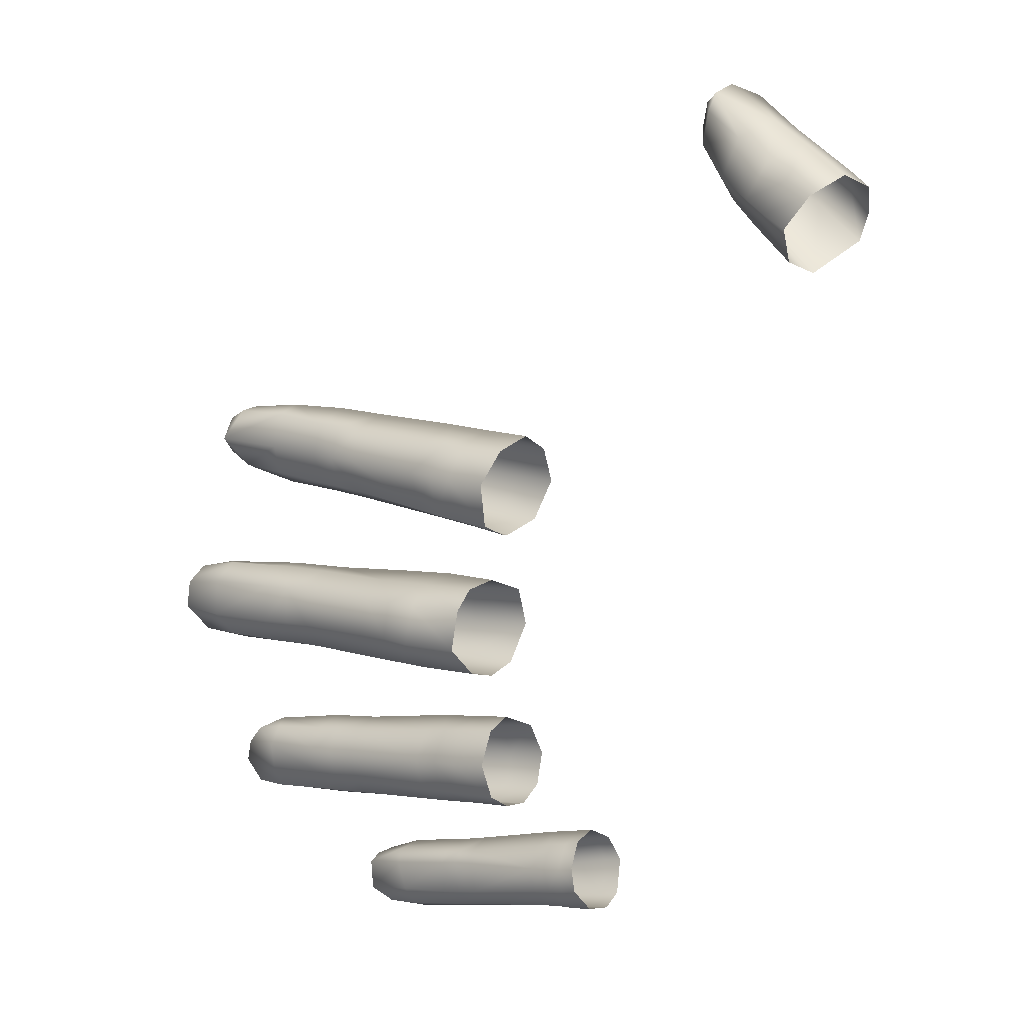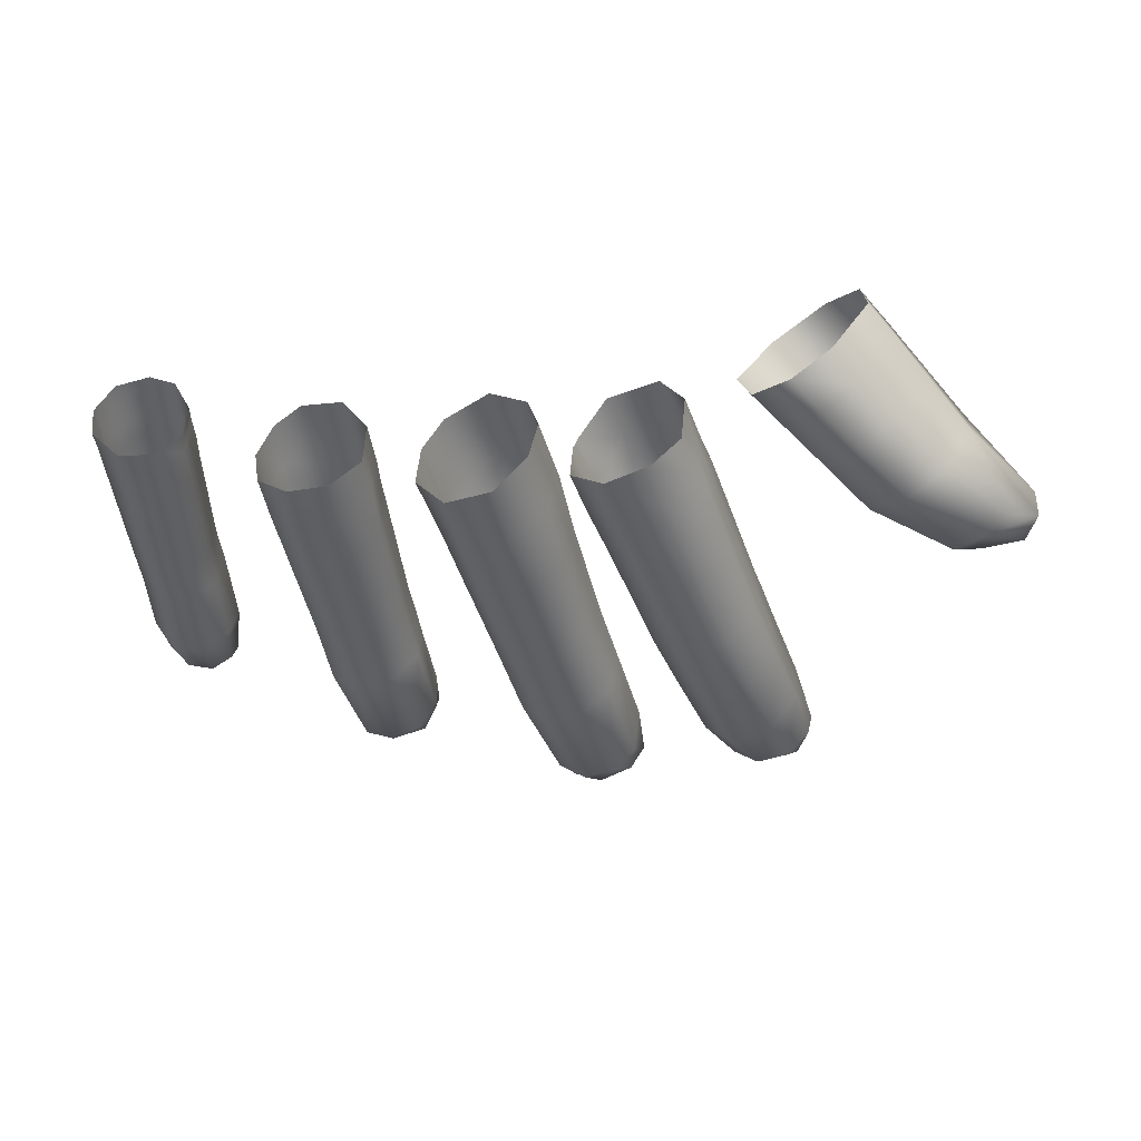
<metadata>
{"format":"obj","ext":"obj","renderer":"f3d","projection":"perspective","resolution":1024,"background":"white","views":[{"elev":7.7,"azim":167.6,"up":"+Z"},{"elev":5.4,"azim":-64.2,"up":"+Y"}]}
</metadata>
<code>
g left_skin_geo
v 0.5173 0.9643 -0.02711
v 0.5172 0.9606 -0.02475
v 0.519 0.9622 -0.02666
v 0.5091 0.9682 -0.02456
v 0.5117 0.9712 -0.02642
v 0.5069 0.9766 -0.02569
v 0.5082 0.9674 -0.02032
v 0.5169 0.9601 -0.02112
v 0.5047 0.9741 -0.02412
v 0.5096 0.9684 -0.01671
v 0.5178 0.9614 -0.01841
v 0.4957 0.9838 -0.02277
v 0.4982 0.9862 -0.02436
v 0.494 0.991 -0.02373
v 0.5035 0.9729 -0.02004
v 0.5124 0.9707 -0.01524
v 0.5195 0.9642 -0.01677
v 0.505 0.9738 -0.0162
v 0.5079 0.9762 -0.01449
v 0.4992 0.9859 -0.01246
v 0.4946 0.9825 -0.01879
v 0.4962 0.9832 -0.01469
v 0.4912 0.9883 -0.02194
v 0.4919 0.9877 -0.01393
v 0.4957 0.9908 -0.0117
v 0.4927 0.9942 -0.01116
v 0.4887 0.9917 -0.01308
v 0.4904 0.9871 -0.01807
v 0.487 0.9911 -0.01716
v 0.4879 0.9921 -0.02135
v 0.4904 0.9947 -0.02313
v 0.5043 0.9704 -0.03536
v 0.5041 0.9757 -0.03409
v 0.5067 0.9714 -0.03586
v 0.5011 0.9735 -0.03364
v 0.4961 0.9797 -0.03211
v 0.4989 0.9829 -0.03275
v 0.5038 0.969 -0.03763
v 0.4972 0.9846 -0.03234
v 0.4988 0.9717 -0.03598
v 0.5029 0.9693 -0.04024
v 0.4979 0.972 -0.03901
v 0.5019 0.9715 -0.04201
v 0.4931 0.9833 -0.031
v 0.4957 0.9864 -0.03185
v 0.4858 0.9918 -0.02826
v 0.4887 0.9948 -0.02924
v 0.4871 0.9967 -0.02858
v 0.4935 0.9783 -0.0341
v 0.4902 0.9818 -0.03297
v 0.4827 0.9953 -0.02725
v 0.4855 0.9986 -0.02812
v 0.4841 0.9999 -0.02745
v 0.4815 0.997 -0.02674
v 0.4785 0.9952 -0.02852
v 0.4799 0.9934 -0.02914
v 0.483 0.9902 -0.03037
v 0.4784 0.9934 -0.03231
v 0.4768 0.9951 -0.03177
v 0.4818 0.9902 -0.03342
v 0.4796 0.9957 -0.03622
v 0.4778 0.9973 -0.03571
v 0.4892 0.9819 -0.03599
v 0.4828 0.9923 -0.03718
v 0.4817 0.998 -0.03732
v 0.4799 0.9997 -0.03692
v 0.4925 0.9785 -0.03715
v 0.4903 0.9838 -0.03919
v 0.4834 0.996 -0.03771
v 0.4846 1 -0.03651
v 0.483 1.002 -0.03616
v 0.4853 1.003 -0.03331
v 0.4989 0.9746 -0.04205
v 0.5007 0.9763 -0.04254
v 0.5037 0.9726 -0.04273
v 0.4937 0.9803 -0.04024
v 0.4847 0.9944 -0.03802
v 0.4861 0.9983 -0.0368
v 0.4866 1.001 -0.03382
v 0.488 0.9993 -0.03439
v 0.4868 1.001 -0.03065
v 0.4856 1.002 -0.03026
v 0.4855 0.9986 -0.02812
v 0.4841 0.9999 -0.02745
v 0.4884 0.9987 -0.03128
v 0.4871 0.9967 -0.02858
v 0.4895 0.9971 -0.03487
v 0.4899 0.9965 -0.03179
v 0.4887 0.9948 -0.02924
v 0.4957 0.9864 -0.03185
v 0.4876 0.9963 -0.03717
v 0.4944 0.9879 -0.03916
v 0.496 0.9888 -0.03706
v 0.4965 0.9878 -0.03319
v 0.4922 0.9861 -0.04008
v 0.498 0.9858 -0.03368
v 0.4972 0.9846 -0.03234
v 0.4961 0.9858 -0.03966
v 0.4941 0.9839 -0.04062
v 0.4977 0.9867 -0.03755
v 0.4997 0.984 -0.03414
v 0.4989 0.9829 -0.03275
v 0.4956 0.9822 -0.04106
v 0.4977 0.9839 -0.04014
v 0.4994 0.9847 -0.03802
v 0.5047 0.9772 -0.03574
v 0.5041 0.9757 -0.03409
v 0.504 0.9785 -0.03915
v 0.5077 0.9723 -0.04065
v 0.5078 0.9719 -0.03693
v 0.5067 0.9714 -0.03586
v 0.5025 0.9776 -0.0416
v 0.5071 0.9701 -0.03802
v 0.5043 0.9704 -0.03536
v 0.5038 0.969 -0.03763
v 0.5029 0.9693 -0.04024
v 0.5051 0.9732 -0.04241
v 0.5049 0.9708 -0.04212
v 0.5019 0.9715 -0.04201
v 0.5064 0.97 -0.04048
v 0.5175 0.9681 0.02935
v 0.5226 0.9633 0.02879
v 0.52 0.9611 0.02732
v 0.5147 0.965 0.02772
v 0.5191 0.9602 0.02416
v 0.5115 0.9734 0.0292
v 0.5136 0.9632 0.02358
v 0.5196 0.9611 0.02113
v 0.509 0.9702 0.0272
v 0.5077 0.9687 0.02318
v 0.5152 0.9644 0.01949
v 0.5039 0.9753 0.02675
v 0.5069 0.9785 0.0287
v 0.4989 0.9884 0.02805
v 0.5179 0.9672 0.01829
v 0.5226 0.963 0.01983
v 0.5093 0.9701 0.01861
v 0.5122 0.9733 0.01752
v 0.5078 0.9783 0.01674
v 0.5027 0.9739 0.02263
v 0.5045 0.9751 0.01785
v 0.4956 0.9852 0.02592
v 0.4964 0.9847 0.0167
v 0.5001 0.9877 0.01531
v 0.4965 0.9927 0.01463
v 0.4944 0.9836 0.02139
v 0.4914 0.9904 0.02544
v 0.495 0.9934 0.02765
v 0.4921 0.9896 0.01598
v 0.4899 0.9886 0.02081
v 0.4877 0.995 0.02514
v 0.4907 0.9976 0.02716
v 0.4862 0.9931 0.02064
v 0.4886 0.9936 0.01564
v 0.4928 0.9962 0.01396
v 0.4938 0.9972 0.0141
v 0.495 1.001 0.02566
v 0.495 0.9934 0.02765
v 0.4907 0.9976 0.02716
v 0.4991 0.9972 0.02572
v 0.4979 1.003 0.02148
v 0.5011 0.9948 0.02607
v 0.4989 0.9884 0.02805
v 0.5014 0.9986 0.02173
v 0.497 1.001 0.01589
v 0.5033 0.9961 0.02204
v 0.5002 0.9969 0.01631
v 0.4938 0.9972 0.0141
v 0.4965 0.9927 0.01463
v 0.5022 0.9945 0.01666
v 0.5001 0.9877 0.01531
v 0.504 0.9916 0.01705
v 0.5053 0.9934 0.02229
v 0.5031 0.9922 0.02629
v 0.5106 0.9826 0.02707
v 0.5069 0.9785 0.0287
v 0.5108 0.9824 0.01859
v 0.5078 0.9783 0.01674
v 0.512 0.9837 0.02299
v 0.5142 0.9809 0.02308
v 0.513 0.9799 0.02729
v 0.5115 0.9734 0.0292
v 0.5131 0.9795 0.01894
v 0.5122 0.9733 0.01752
v 0.5151 0.9773 0.02745
v 0.5175 0.9681 0.02935
v 0.5151 0.9766 0.01917
v 0.5179 0.9672 0.01829
v 0.5162 0.9781 0.0233
v 0.521 0.9717 0.02381
v 0.5201 0.9707 0.02826
v 0.5202 0.9703 0.02006
v 0.524 0.9648 0.02061
v 0.5226 0.963 0.01983
v 0.5246 0.9648 0.02839
v 0.5226 0.9633 0.02879
v 0.5273 0.964 0.02438
v 0.526 0.9627 0.02235
v 0.5236 0.961 0.02716
v 0.52 0.9611 0.02732
v 0.526 0.9632 0.02721
v 0.5267 0.9623 0.02454
v 0.5239 0.9602 0.02448
v 0.5191 0.9602 0.02416
v 0.5236 0.9607 0.02185
v 0.5196 0.9611 0.02113
v 0.4575 1.013 0.05831
v 0.4604 1.011 0.05411
v 0.4621 1.008 0.05599
v 0.4596 1.01 0.06028
v 0.4524 1.011 0.06097
v 0.4633 1.005 0.05792
v 0.454 1.008 0.06311
v 0.4477 1.008 0.05956
v 0.4491 1.005 0.06166
v 0.4465 1.005 0.05638
v 0.4479 1.002 0.05864
v 0.4472 1.004 0.05256
v 0.4508 0.998 0.05743
v 0.4498 0.9993 0.06108
v 0.4538 0.9939 0.06073
v 0.4511 1.002 0.06398
v 0.4557 1.005 0.06518
v 0.4611 1.006 0.06255
v 0.4526 0.995 0.06462
v 0.4634 1.002 0.06584
v 0.4651 1 0.06071
v 0.4662 0.9952 0.0652
v 0.4582 1.001 0.06817
v 0.4539 0.9974 0.06733
v 0.4574 0.9916 0.06973
v 0.4585 0.9903 0.06674
v 0.4578 0.9936 0.07179
v 0.4616 0.9932 0.07323
v 0.4643 0.9951 0.07206
v 0.4621 0.9911 0.07189
v 0.4659 0.9965 0.06946
v 0.465 0.9932 0.07081
v 0.4655 0.9927 0.0674
v 0.4652 0.9933 0.06446
v 0.4618 0.9909 0.06423
v 0.4622 0.9902 0.06807
v 0.4585 0.9903 0.06674
v 0.5245 0.9571 0.003992
v 0.5174 0.9673 0.006555
v 0.5261 0.9593 0.005836
v 0.5155 0.9648 0.004078
v 0.5241 0.956 0.0003451
v 0.5092 0.9716 0.004113
v 0.5115 0.9737 0.006692
v 0.5043 0.983 0.007455
v 0.5148 0.9638 0.0005107
v 0.5246 0.9571 -0.003048
v 0.5083 0.9707 0.0003874
v 0.5011 0.98 0.004816
v 0.4955 0.9858 0.005116
v 0.4993 0.989 0.007833
v 0.4948 0.9951 0.00776
v 0.4903 0.9915 0.005771
v 0.4891 0.9903 0.0007926
v 0.4948 0.9849 0.0002258
v 0.5002 0.9792 5.353e-05
v 0.4968 0.9868 -0.00399
v 0.4916 0.9922 -0.004056
v 0.5096 0.9719 -0.003495
v 0.5003 0.9898 -0.005075
v 0.4949 0.9955 -0.005139
v 0.5021 0.9809 -0.003917
v 0.505 0.9838 -0.005072
v 0.5123 0.9741 -0.004925
v 0.5156 0.9651 -0.003411
v 0.5181 0.9679 -0.004975
v 0.5244 0.961 -0.005078
v 0.526 0.9589 -0.004701
v 0.5003 0.9898 -0.005075
v 0.4982 0.9986 -0.004108
v 0.4949 0.9955 -0.005139
v 0.5037 0.993 -0.004086
v 0.5059 0.9901 -0.004056
v 0.505 0.9838 -0.005072
v 0.5066 0.9954 -0.0004121
v 0.5015 1.001 -0.0003147
v 0.5056 0.995 0.004498
v 0.5005 1.001 0.004785
v 0.5084 0.9864 -0.00407
v 0.5123 0.9741 -0.004925
v 0.509 0.9921 -0.0001552
v 0.5036 0.9926 0.007089
v 0.4985 0.9983 0.00714
v 0.4948 0.9951 0.00776
v 0.4993 0.989 0.007833
v 0.5113 0.9885 -0.0002548
v 0.5157 0.9769 -0.003861
v 0.5082 0.9916 0.004541
v 0.508 0.9863 0.0068
v 0.5043 0.983 0.007455
v 0.5115 0.9737 0.006692
v 0.5106 0.9881 0.004299
v 0.515 0.9766 0.006772
v 0.5173 0.9788 0.004291
v 0.5202 0.9705 0.006697
v 0.5174 0.9673 0.006555
v 0.5261 0.9593 0.005836
v 0.5178 0.9791 -0.0003677
v 0.5199 0.9758 0.004214
v 0.5202 0.9762 -0.0003875
v 0.518 0.9741 -0.003811
v 0.5181 0.9679 -0.004975
v 0.5207 0.971 -0.003987
v 0.5226 0.9729 -0.0006269
v 0.5266 0.9637 -0.003916
v 0.5244 0.961 -0.005078
v 0.5225 0.9728 0.004218
v 0.5296 0.9588 -0.004035
v 0.526 0.9589 -0.004701
v 0.5291 0.965 -0.0008625
v 0.5264 0.9637 0.006348
v 0.5287 0.9649 0.003926
v 0.5326 0.9588 -0.0006916
v 0.5281 0.9555 -0.002523
v 0.5246 0.9571 -0.003048
v 0.5323 0.9588 0.002929
v 0.5302 0.959 0.005257
v 0.5306 0.9568 -0.002588
v 0.5315 0.956 0.0001891
v 0.5284 0.955 0.0005461
v 0.5241 0.956 0.0003451
v 0.5309 0.9569 0.00331
v 0.528 0.9569 0.004594
v 0.5245 0.9571 0.003992
v 0.4652 0.9933 0.06446
v 0.4662 0.9952 0.0652
v 0.4651 1 0.06071
v 0.4627 0.9977 0.05793
v 0.4618 0.9909 0.06423
v 0.461 1.002 0.05452
v 0.4633 1.005 0.05792
v 0.4621 1.008 0.05599
v 0.4584 1.008 0.04989
v 0.4604 1.011 0.05411
v 0.4568 0.9992 0.05342
v 0.4539 1.005 0.04843
v 0.459 0.9952 0.0571
v 0.4508 0.998 0.05743
v 0.4472 1.004 0.05256
v 0.4538 0.9939 0.06073
v 0.4585 0.9903 0.06674
v 0.4956 0.9978 -0.01218
v 0.4957 0.9908 -0.0117
v 0.4927 0.9942 -0.01116
v 0.4988 0.9941 -0.01284
v 0.5004 0.9963 -0.01691
v 0.4973 1 -0.01616
v 0.4959 0.9999 -0.02066
v 0.5007 0.9915 -0.01339
v 0.4992 0.9859 -0.01246
v 0.4993 0.9957 -0.02105
v 0.4934 0.9978 -0.02256
v 0.5025 0.9933 -0.01712
v 0.5044 0.9904 -0.0175
v 0.5027 0.9889 -0.01376
v 0.5079 0.9762 -0.01449
v 0.4968 0.9936 -0.023
v 0.4904 0.9947 -0.02313
v 0.494 0.991 -0.02373
v 0.5016 0.9929 -0.0212
v 0.499 0.9911 -0.02334
v 0.4982 0.9862 -0.02436
v 0.5106 0.9789 -0.01551
v 0.5036 0.9901 -0.02146
v 0.5011 0.9886 -0.02365
v 0.5131 0.9759 -0.01593
v 0.5124 0.9707 -0.01524
v 0.512 0.9807 -0.01861
v 0.5114 0.9804 -0.0222
v 0.5097 0.979 -0.02466
v 0.5069 0.9766 -0.02569
v 0.512 0.9764 -0.02497
v 0.5117 0.9712 -0.02642
v 0.5138 0.9777 -0.02221
v 0.5143 0.9739 -0.02521
v 0.5173 0.9643 -0.02711
v 0.5145 0.9776 -0.01891
v 0.5159 0.9751 -0.02233
v 0.5164 0.975 -0.01912
v 0.5152 0.9734 -0.01631
v 0.5195 0.9642 -0.01677
v 0.5204 0.9674 -0.01723
v 0.5216 0.968 -0.01995
v 0.5213 0.9681 -0.02287
v 0.5202 0.9669 -0.02606
v 0.5228 0.9642 -0.01811
v 0.5227 0.9631 -0.02618
v 0.519 0.9622 -0.02666
v 0.5242 0.9633 -0.02023
v 0.5218 0.9608 -0.01946
v 0.5178 0.9614 -0.01841
v 0.5169 0.9601 -0.02112
v 0.5245 0.9624 -0.02313
v 0.521 0.9606 -0.02531
v 0.5172 0.9606 -0.02475
v 0.5216 0.9598 -0.0224
g left_skin_geo_0
f 3 2 1
f 2 4 1
f 4 5 1
f 6 5 4
f 7 4 2
f 8 7 2
f 9 6 4
f 9 4 7
f 10 7 8
f 11 10 8
f 6 9 12
f 13 6 12
f 13 12 14
f 15 9 7
f 15 7 10
f 16 10 11
f 17 16 11
f 10 16 18
f 18 15 10
f 16 19 18
f 18 19 20
f 12 9 21
f 9 15 21
f 15 18 22
f 22 18 20
f 21 15 22
f 12 23 14
f 23 12 21
f 22 20 24
f 20 25 24
f 24 25 26
f 27 24 26
f 28 21 22
f 24 28 22
f 28 24 27
f 28 23 21
f 29 28 27
f 23 28 29
f 30 23 29
f 14 23 30
f 31 14 30
f 34 33 32
f 33 35 32
f 35 33 36
f 33 37 36
f 38 32 35
f 39 36 37
f 40 38 35
f 40 35 36
f 41 38 40
f 42 41 40
f 41 42 43
f 39 44 36
f 39 45 44
f 44 45 46
f 45 47 46
f 46 47 48
f 49 40 36
f 42 40 49
f 44 50 36
f 50 44 46
f 50 49 36
f 51 46 48
f 51 48 52
f 51 52 53
f 54 51 53
f 54 55 51
f 51 56 46
f 55 56 51
f 57 50 46
f 56 57 46
f 58 56 55
f 59 58 55
f 60 57 56
f 50 57 60
f 58 60 56
f 58 59 61
f 60 58 61
f 59 62 61
f 49 50 63
f 63 50 60
f 64 60 61
f 63 60 64
f 65 61 62
f 66 65 62
f 67 49 63
f 67 42 49
f 68 63 64
f 63 68 67
f 69 64 61
f 65 69 61
f 70 65 66
f 71 70 66
f 71 72 70
f 42 67 73
f 42 73 43
f 73 74 43
f 74 75 43
f 67 76 73
f 73 76 74
f 68 76 67
f 69 77 64
f 68 64 77
f 78 69 65
f 70 78 65
f 77 69 78
f 72 79 70
f 70 79 80
f 78 70 80
f 81 79 72
f 79 81 80
f 82 81 72
f 81 82 83
f 82 84 83
f 85 81 83
f 81 85 80
f 86 85 83
f 78 80 87
f 80 85 87
f 85 86 88
f 85 88 87
f 86 89 88
f 88 89 90
f 91 77 78
f 91 78 87
f 91 92 77
f 92 91 87
f 87 88 93
f 93 92 87
f 94 88 90
f 88 94 93
f 92 95 77
f 95 68 77
f 94 90 96
f 90 97 96
f 98 92 93
f 92 98 95
f 99 68 95
f 98 99 95
f 99 76 68
f 93 94 100
f 94 96 100
f 100 98 93
f 96 97 101
f 100 96 101
f 97 102 101
f 99 103 76
f 99 98 103
f 76 103 74
f 98 104 103
f 104 98 100
f 74 103 104
f 105 100 101
f 105 104 100
f 106 101 102
f 107 106 102
f 105 101 108
f 104 105 108
f 101 106 108
f 108 106 109
f 110 106 107
f 106 110 109
f 111 110 107
f 112 104 108
f 112 74 104
f 112 108 109
f 110 111 113
f 109 110 113
f 111 114 113
f 114 115 113
f 113 115 116
f 74 112 117
f 117 112 109
f 75 74 117
f 75 117 118
f 117 109 118
f 75 118 119
f 118 116 119
f 120 109 113
f 120 113 116
f 109 120 118
f 118 120 116
f 123 122 121
f 124 123 121
f 125 123 124
f 121 126 124
f 127 125 124
f 128 125 127
f 126 129 124
f 130 127 124
f 129 130 124
f 131 128 127
f 127 130 131
f 132 129 126
f 133 132 126
f 133 134 132
f 131 135 128
f 135 136 128
f 131 137 135
f 130 137 131
f 137 138 135
f 139 138 137
f 140 130 129
f 132 140 129
f 141 137 130
f 141 139 137
f 140 141 130
f 134 142 132
f 132 142 140
f 141 143 139
f 143 144 139
f 145 144 143
f 140 146 141
f 146 143 141
f 142 146 140
f 147 142 134
f 148 147 134
f 149 143 146
f 149 145 143
f 150 146 142
f 150 149 146
f 147 150 142
f 151 147 148
f 152 151 148
f 151 153 147
f 153 150 147
f 153 154 150
f 154 149 150
f 145 149 154
f 155 145 154
f 156 145 155
f 159 158 157
f 158 160 157
f 161 157 160
f 162 160 158
f 163 162 158
f 164 161 160
f 165 161 164
f 162 166 160
f 166 164 160
f 167 165 164
f 165 167 168
f 167 169 168
f 170 167 164
f 167 170 169
f 166 170 164
f 169 170 171
f 170 166 172
f 170 172 171
f 166 162 173
f 166 173 172
f 163 174 162
f 162 174 173
f 174 163 175
f 174 175 173
f 163 176 175
f 172 177 171
f 177 178 171
f 173 179 172
f 175 179 173
f 179 177 172
f 179 175 180
f 177 179 180
f 176 181 175
f 175 181 180
f 176 182 181
f 177 183 178
f 183 177 180
f 178 183 184
f 182 185 181
f 180 181 185
f 185 182 186
f 183 187 184
f 183 180 187
f 184 187 188
f 189 180 185
f 180 189 187
f 189 185 190
f 189 190 187
f 191 185 186
f 185 191 190
f 187 192 188
f 190 192 187
f 188 192 193
f 192 190 193
f 194 188 193
f 195 191 186
f 196 195 186
f 190 191 197
f 190 197 193
f 191 195 197
f 193 198 194
f 197 198 193
f 195 196 199
f 199 196 200
f 195 201 197
f 201 195 199
f 201 202 197
f 201 199 202
f 197 202 198
f 199 200 203
f 199 203 202
f 202 203 198
f 200 204 203
f 198 205 194
f 203 205 198
f 203 204 205
f 205 206 194
f 204 206 205
f 209 208 207
f 210 209 207
f 210 207 211
f 212 209 210
f 213 210 211
f 211 214 213
f 214 215 213
f 215 214 216
f 217 215 216
f 217 216 218
f 217 218 219
f 220 217 219
f 217 220 215
f 219 221 220
f 215 222 213
f 220 222 215
f 213 223 210
f 222 223 213
f 224 212 210
f 223 224 210
f 221 225 220
f 220 225 222
f 224 226 212
f 226 227 212
f 227 226 228
f 223 229 224
f 229 226 224
f 222 230 223
f 225 230 222
f 230 229 223
f 225 221 231
f 221 232 231
f 230 225 233
f 229 230 233
f 225 231 233
f 234 229 233
f 234 233 231
f 226 229 235
f 234 235 229
f 236 234 231
f 235 234 236
f 226 235 237
f 226 237 228
f 238 237 235
f 228 237 238
f 238 235 236
f 239 228 238
f 239 238 236
f 239 240 228
f 241 240 239
f 242 236 231
f 242 239 236
f 242 241 239
f 243 242 231
f 243 241 242
f 246 245 244
f 245 247 244
f 244 247 248
f 249 247 245
f 250 249 245
f 250 251 249
f 247 252 248
f 248 252 253
f 247 249 254
f 252 247 254
f 251 255 249
f 249 255 254
f 256 255 251
f 257 256 251
f 256 257 258
f 259 256 258
f 259 260 256
f 255 256 261
f 260 261 256
f 255 262 254
f 262 255 261
f 261 260 263
f 262 261 263
f 260 264 263
f 252 254 265
f 254 262 265
f 263 264 266
f 264 267 266
f 268 262 263
f 263 266 268
f 262 268 265
f 266 269 268
f 268 269 270
f 265 268 270
f 271 252 265
f 265 270 271
f 270 272 271
f 252 271 253
f 271 272 273
f 253 271 273
f 274 253 273
f 277 276 275
f 276 278 275
f 275 278 279
f 280 275 279
f 281 278 276
f 279 278 281
f 282 281 276
f 283 281 282
f 284 283 282
f 279 285 280
f 286 280 285
f 287 279 281
f 281 283 287
f 288 283 284
f 289 288 284
f 288 289 290
f 291 288 290
f 292 285 279
f 287 292 279
f 293 286 285
f 285 292 293
f 294 283 288
f 283 294 287
f 288 291 295
f 288 295 294
f 291 296 295
f 295 296 297
f 294 298 287
f 294 295 298
f 298 292 287
f 299 295 297
f 298 295 299
f 292 298 300
f 300 298 299
f 299 297 301
f 297 302 301
f 301 302 303
f 304 292 300
f 292 304 293
f 305 300 299
f 304 300 305
f 299 301 305
f 304 306 293
f 306 304 305
f 306 307 293
f 293 307 286
f 308 286 307
f 309 307 306
f 308 307 309
f 306 305 310
f 310 309 306
f 309 311 308
f 311 309 310
f 311 312 308
f 301 313 305
f 305 313 310
f 312 311 314
f 315 312 314
f 316 311 310
f 316 310 313
f 311 316 314
f 301 317 313
f 317 301 303
f 318 316 313
f 317 318 313
f 316 318 319
f 316 319 314
f 315 314 320
f 315 320 321
f 322 318 317
f 318 322 319
f 323 317 303
f 323 322 317
f 319 324 314
f 314 324 320
f 319 325 324
f 325 319 322
f 320 324 325
f 321 320 326
f 326 320 325
f 327 321 326
f 328 325 322
f 323 328 322
f 326 325 328
f 329 323 303
f 323 329 328
f 329 326 328
f 326 329 327
f 329 303 330
f 329 330 327
f 333 332 331
f 334 333 331
f 331 335 334
f 333 334 336
f 337 333 336
f 337 336 338
f 336 339 338
f 339 340 338
f 336 341 339
f 336 334 341
f 341 342 339
f 335 343 334
f 334 343 341
f 341 344 342
f 341 343 344
f 344 345 342
f 343 346 344
f 343 335 346
f 335 347 346
f 350 349 348
f 349 351 348
f 348 351 352
f 353 348 352
f 354 353 352
f 349 355 351
f 351 355 352
f 349 356 355
f 357 354 352
f 358 354 357
f 355 359 352
f 352 359 357
f 359 355 360
f 361 355 356
f 355 361 360
f 356 362 361
f 363 358 357
f 358 363 364
f 363 365 364
f 359 366 357
f 363 357 366
f 366 359 360
f 367 365 363
f 367 363 366
f 365 367 368
f 362 369 361
f 361 369 360
f 366 370 367
f 370 366 360
f 368 367 371
f 370 371 367
f 362 372 369
f 373 372 362
f 369 374 360
f 374 369 372
f 370 360 375
f 370 375 371
f 360 374 375
f 371 376 368
f 375 376 371
f 376 377 368
f 376 378 377
f 378 376 375
f 377 378 379
f 375 374 380
f 380 378 375
f 378 381 379
f 378 380 381
f 379 381 382
f 374 383 380
f 383 374 372
f 384 380 383
f 380 384 381
f 383 372 385
f 385 384 383
f 372 386 385
f 386 372 373
f 386 373 387
f 386 388 385
f 388 386 387
f 385 389 384
f 388 389 385
f 384 390 381
f 389 390 384
f 381 391 382
f 390 391 381
f 392 388 387
f 389 388 392
f 382 391 393
f 382 393 394
f 390 389 395
f 395 389 392
f 396 392 387
f 396 395 392
f 396 387 397
f 396 397 398
f 391 390 399
f 393 391 399
f 399 390 395
f 393 400 394
f 393 399 400
f 400 401 394
f 401 400 398
f 402 396 398
f 395 396 402
f 399 395 402
f 400 402 398
f 399 402 400

</code>
